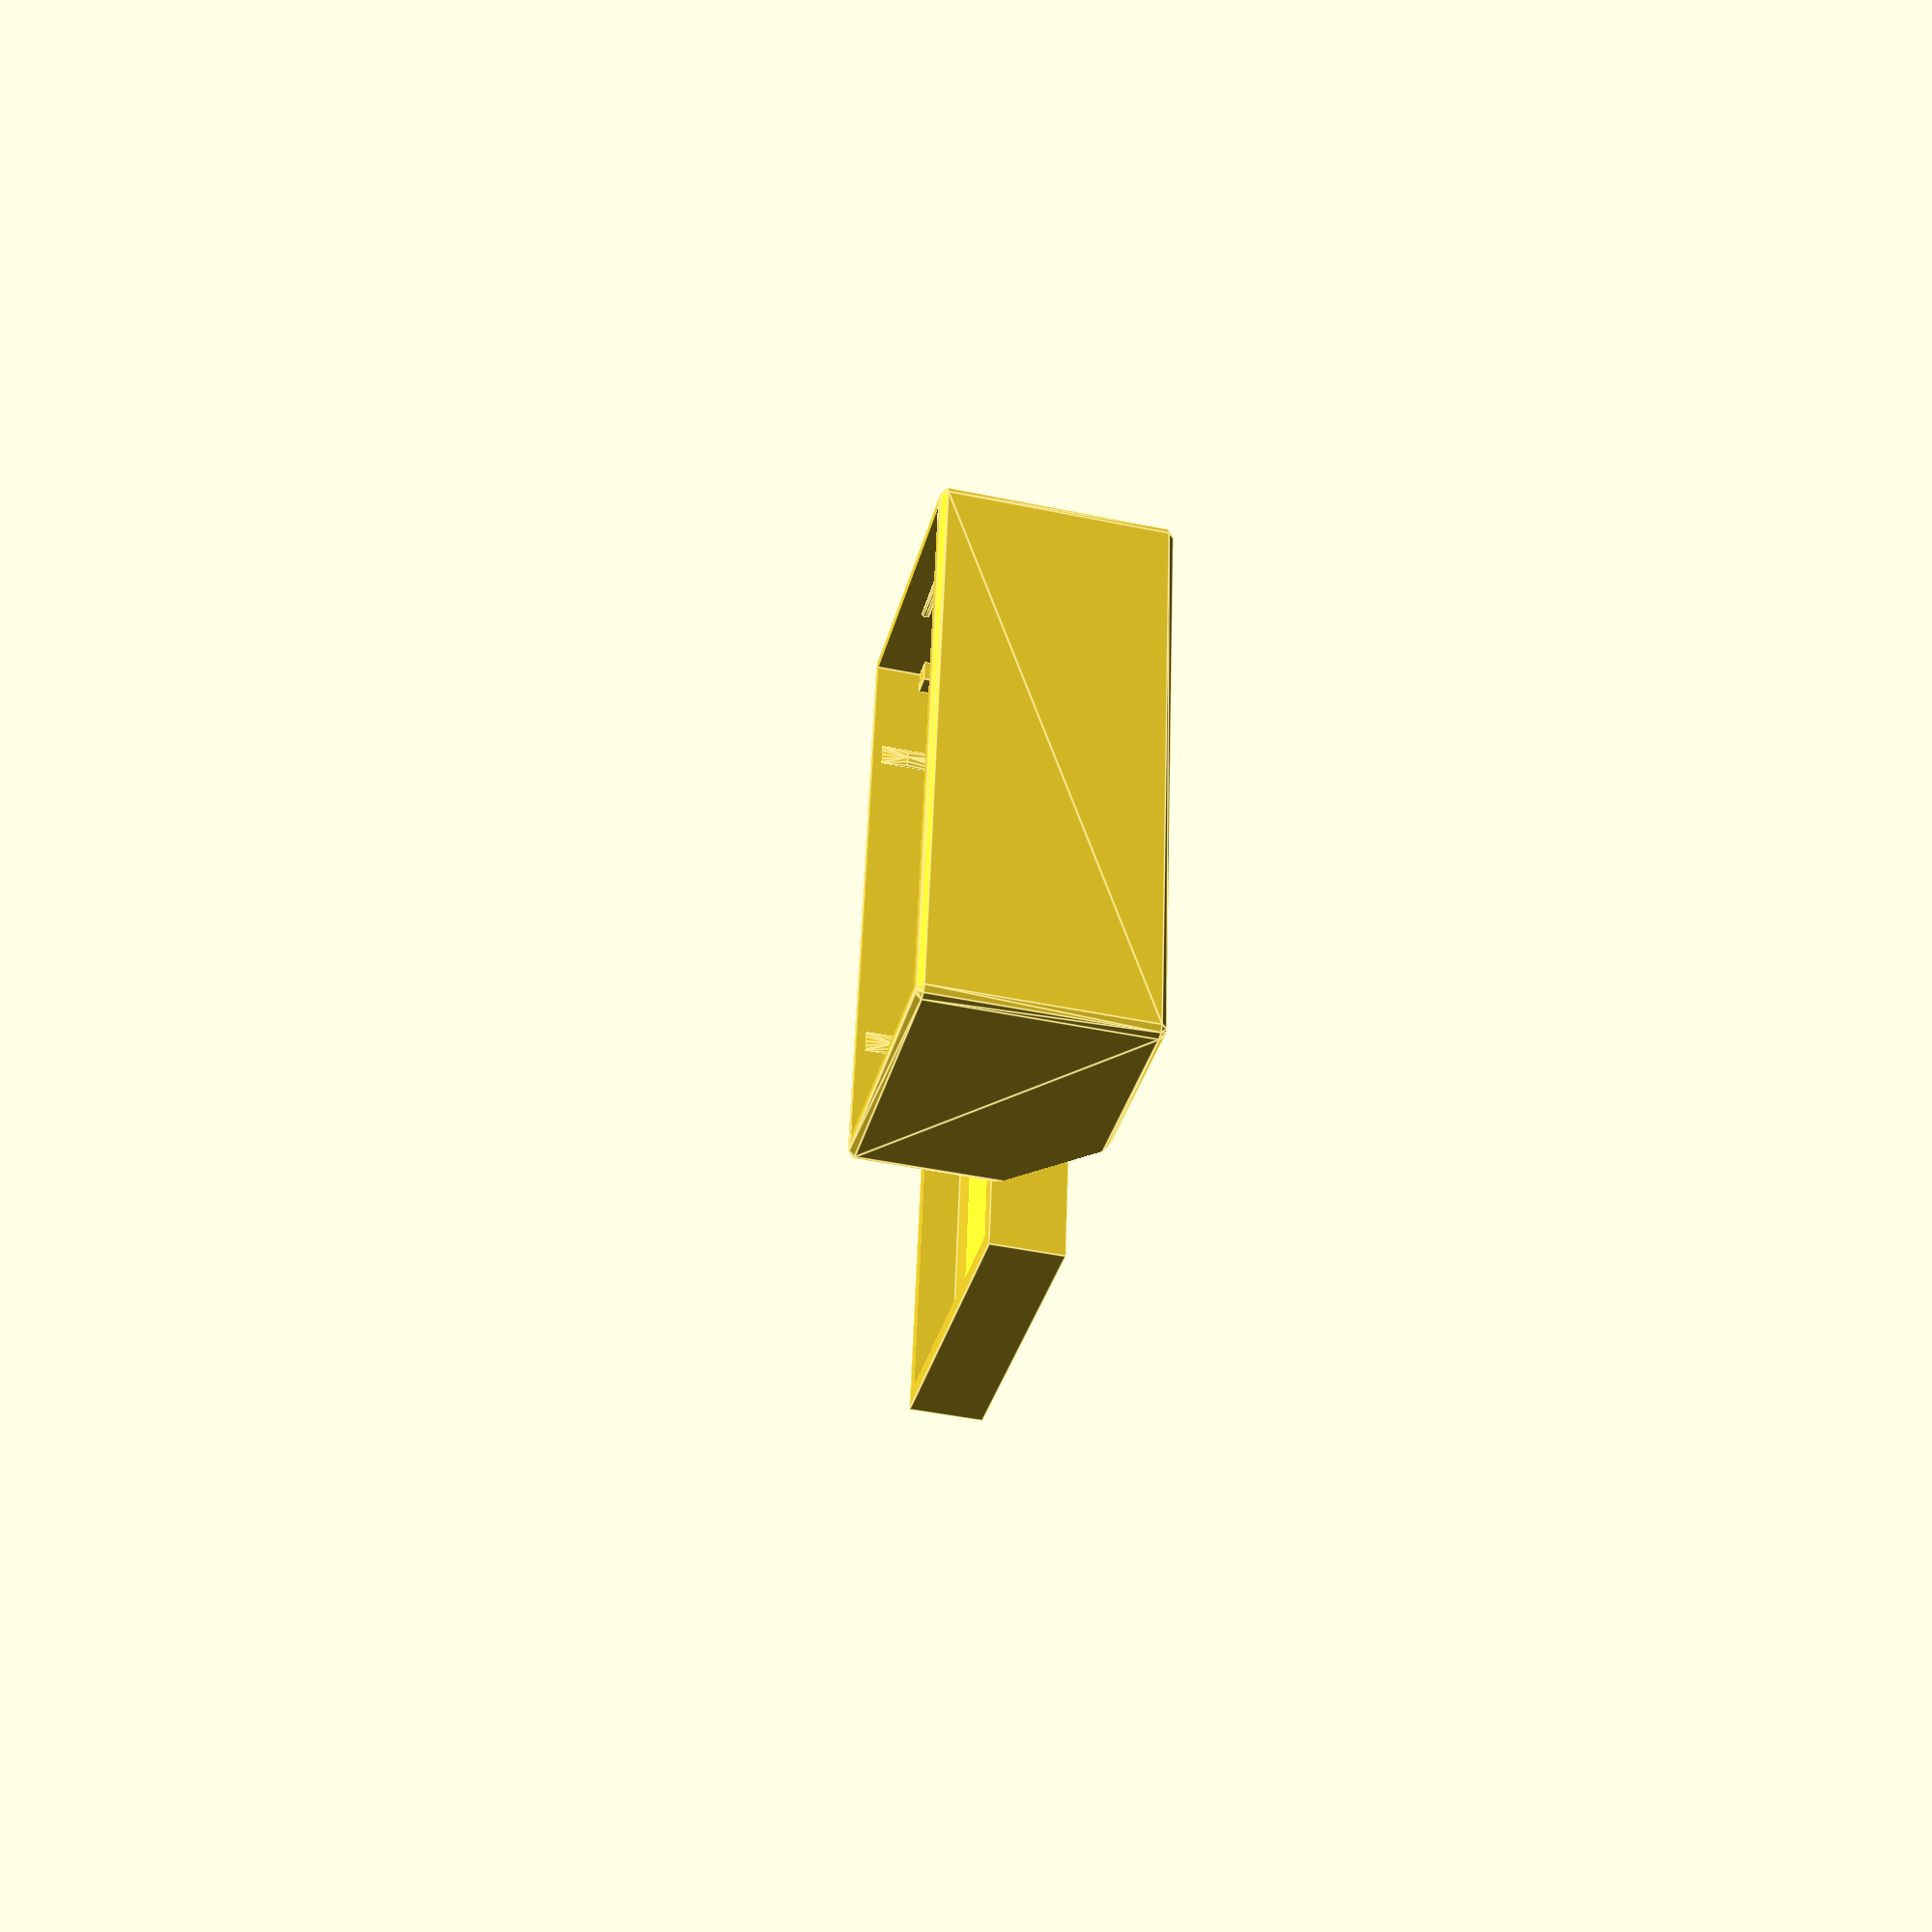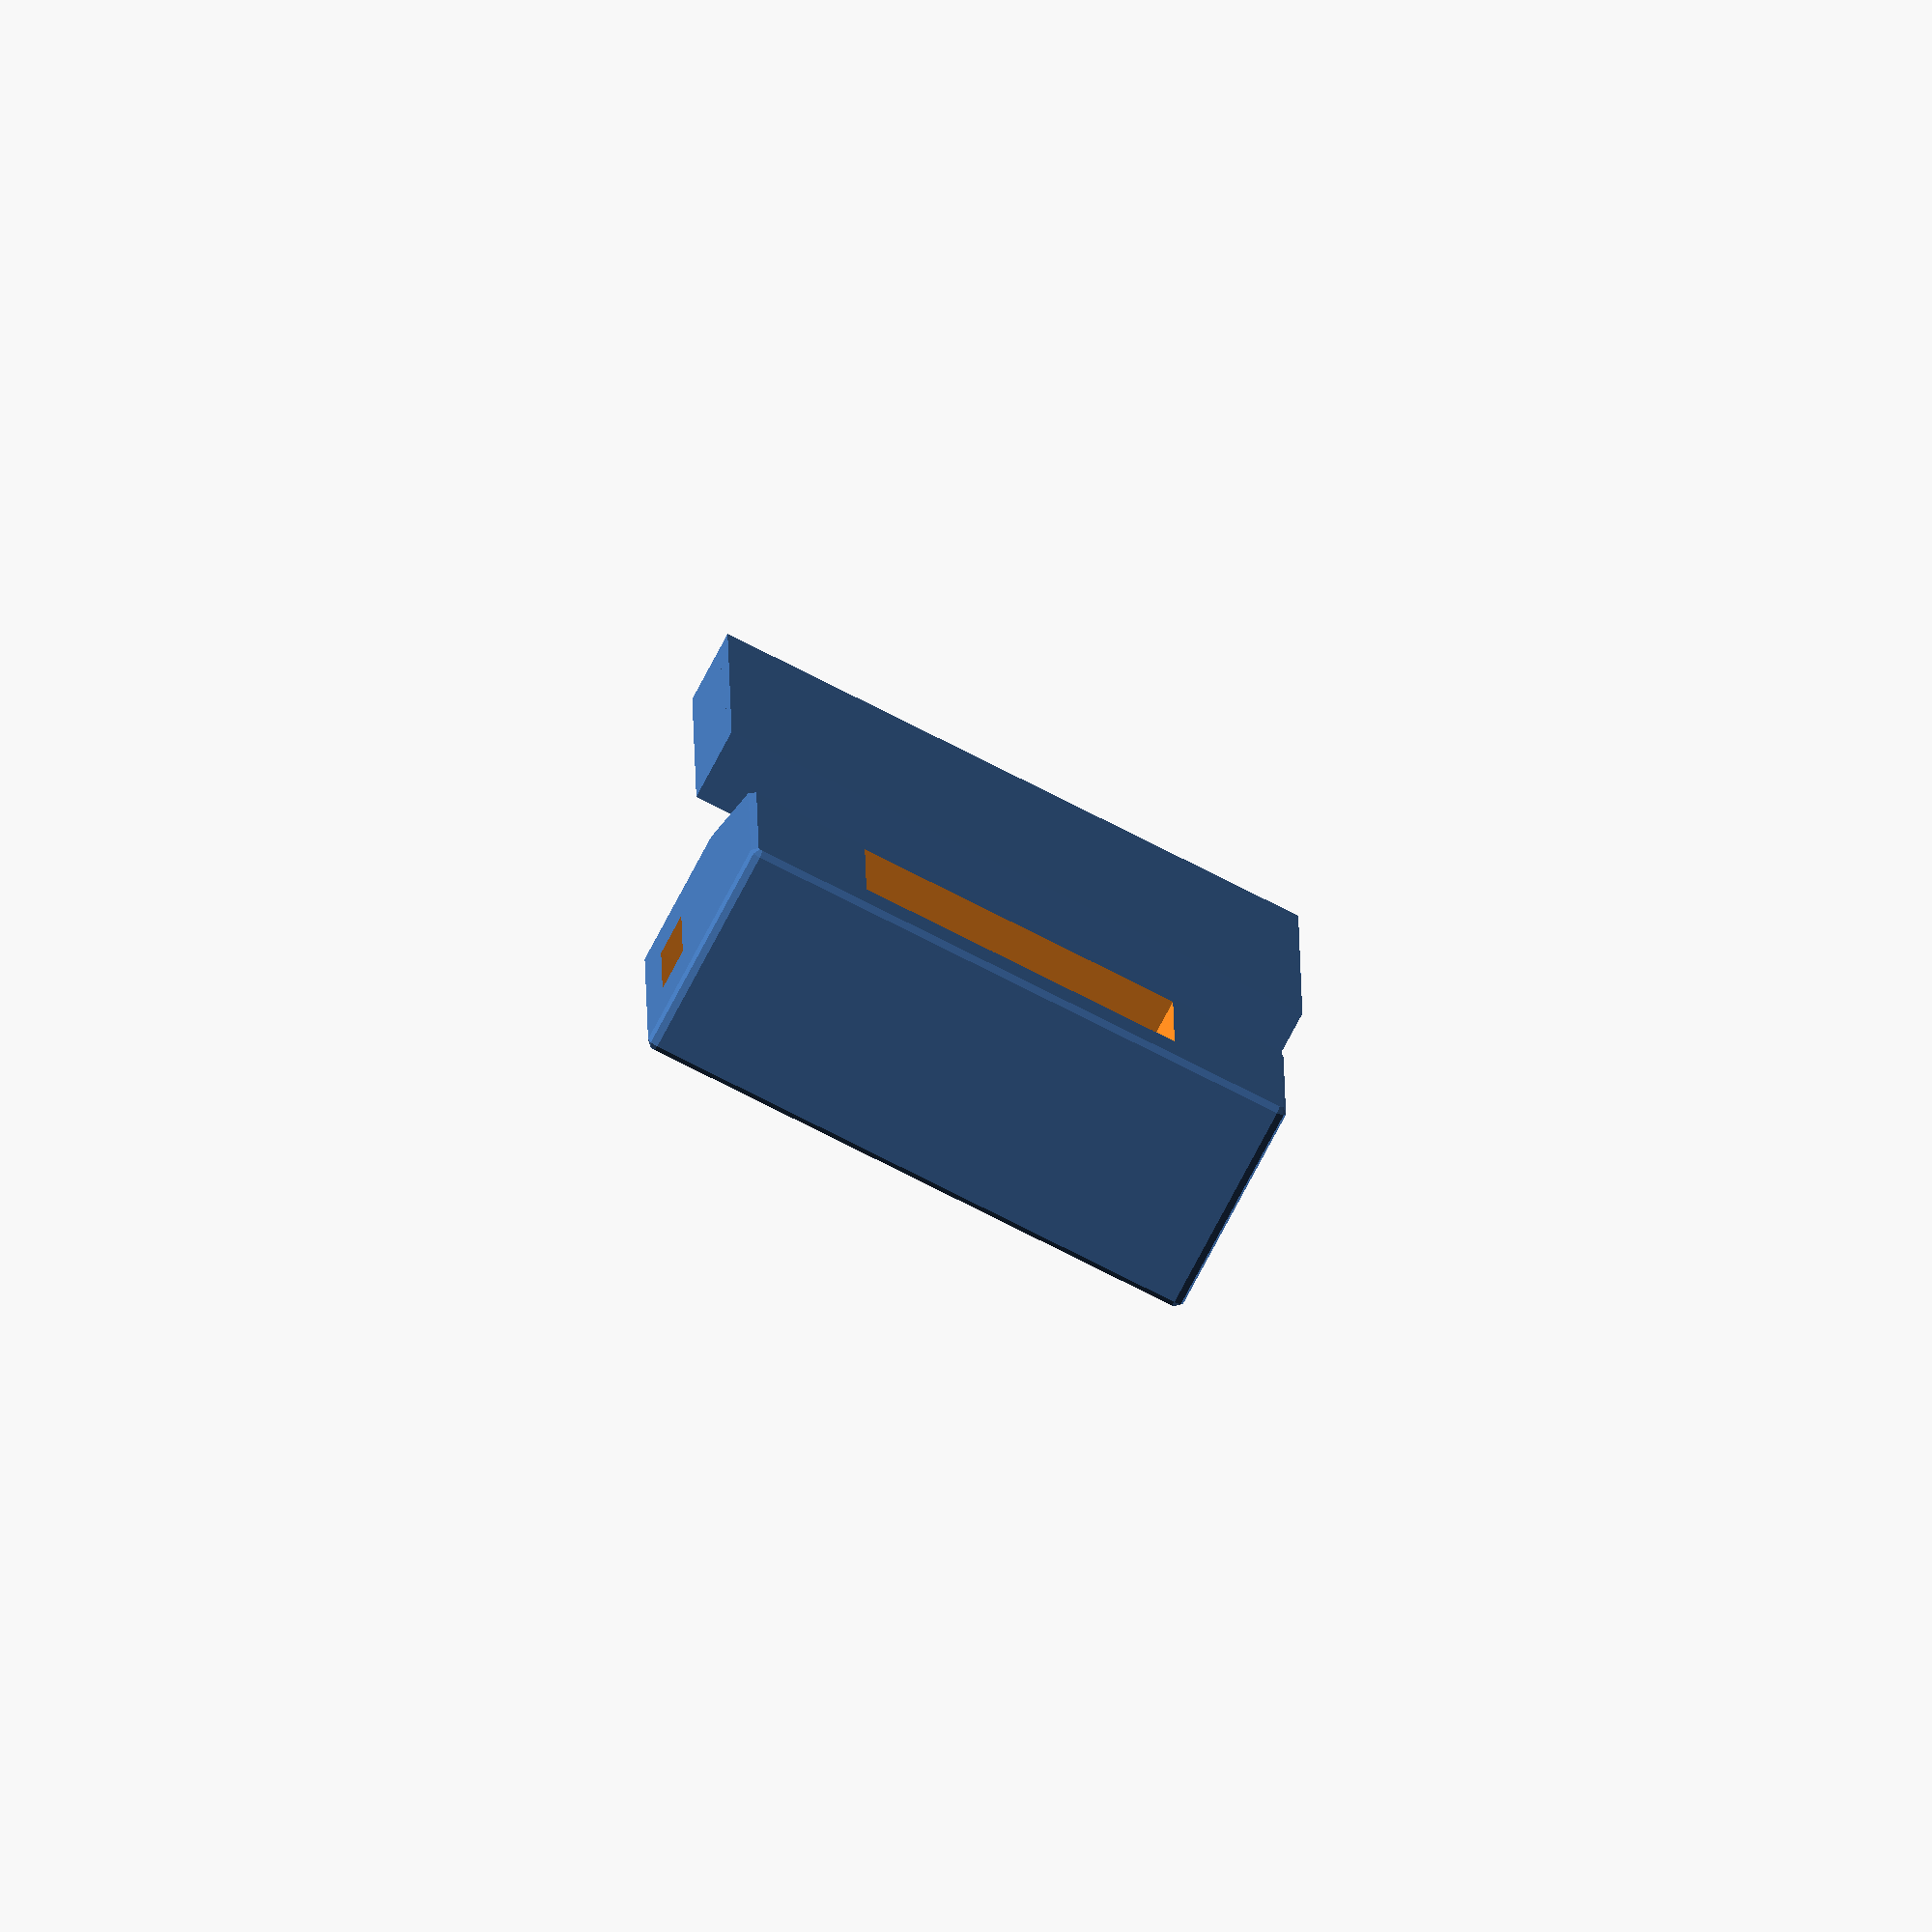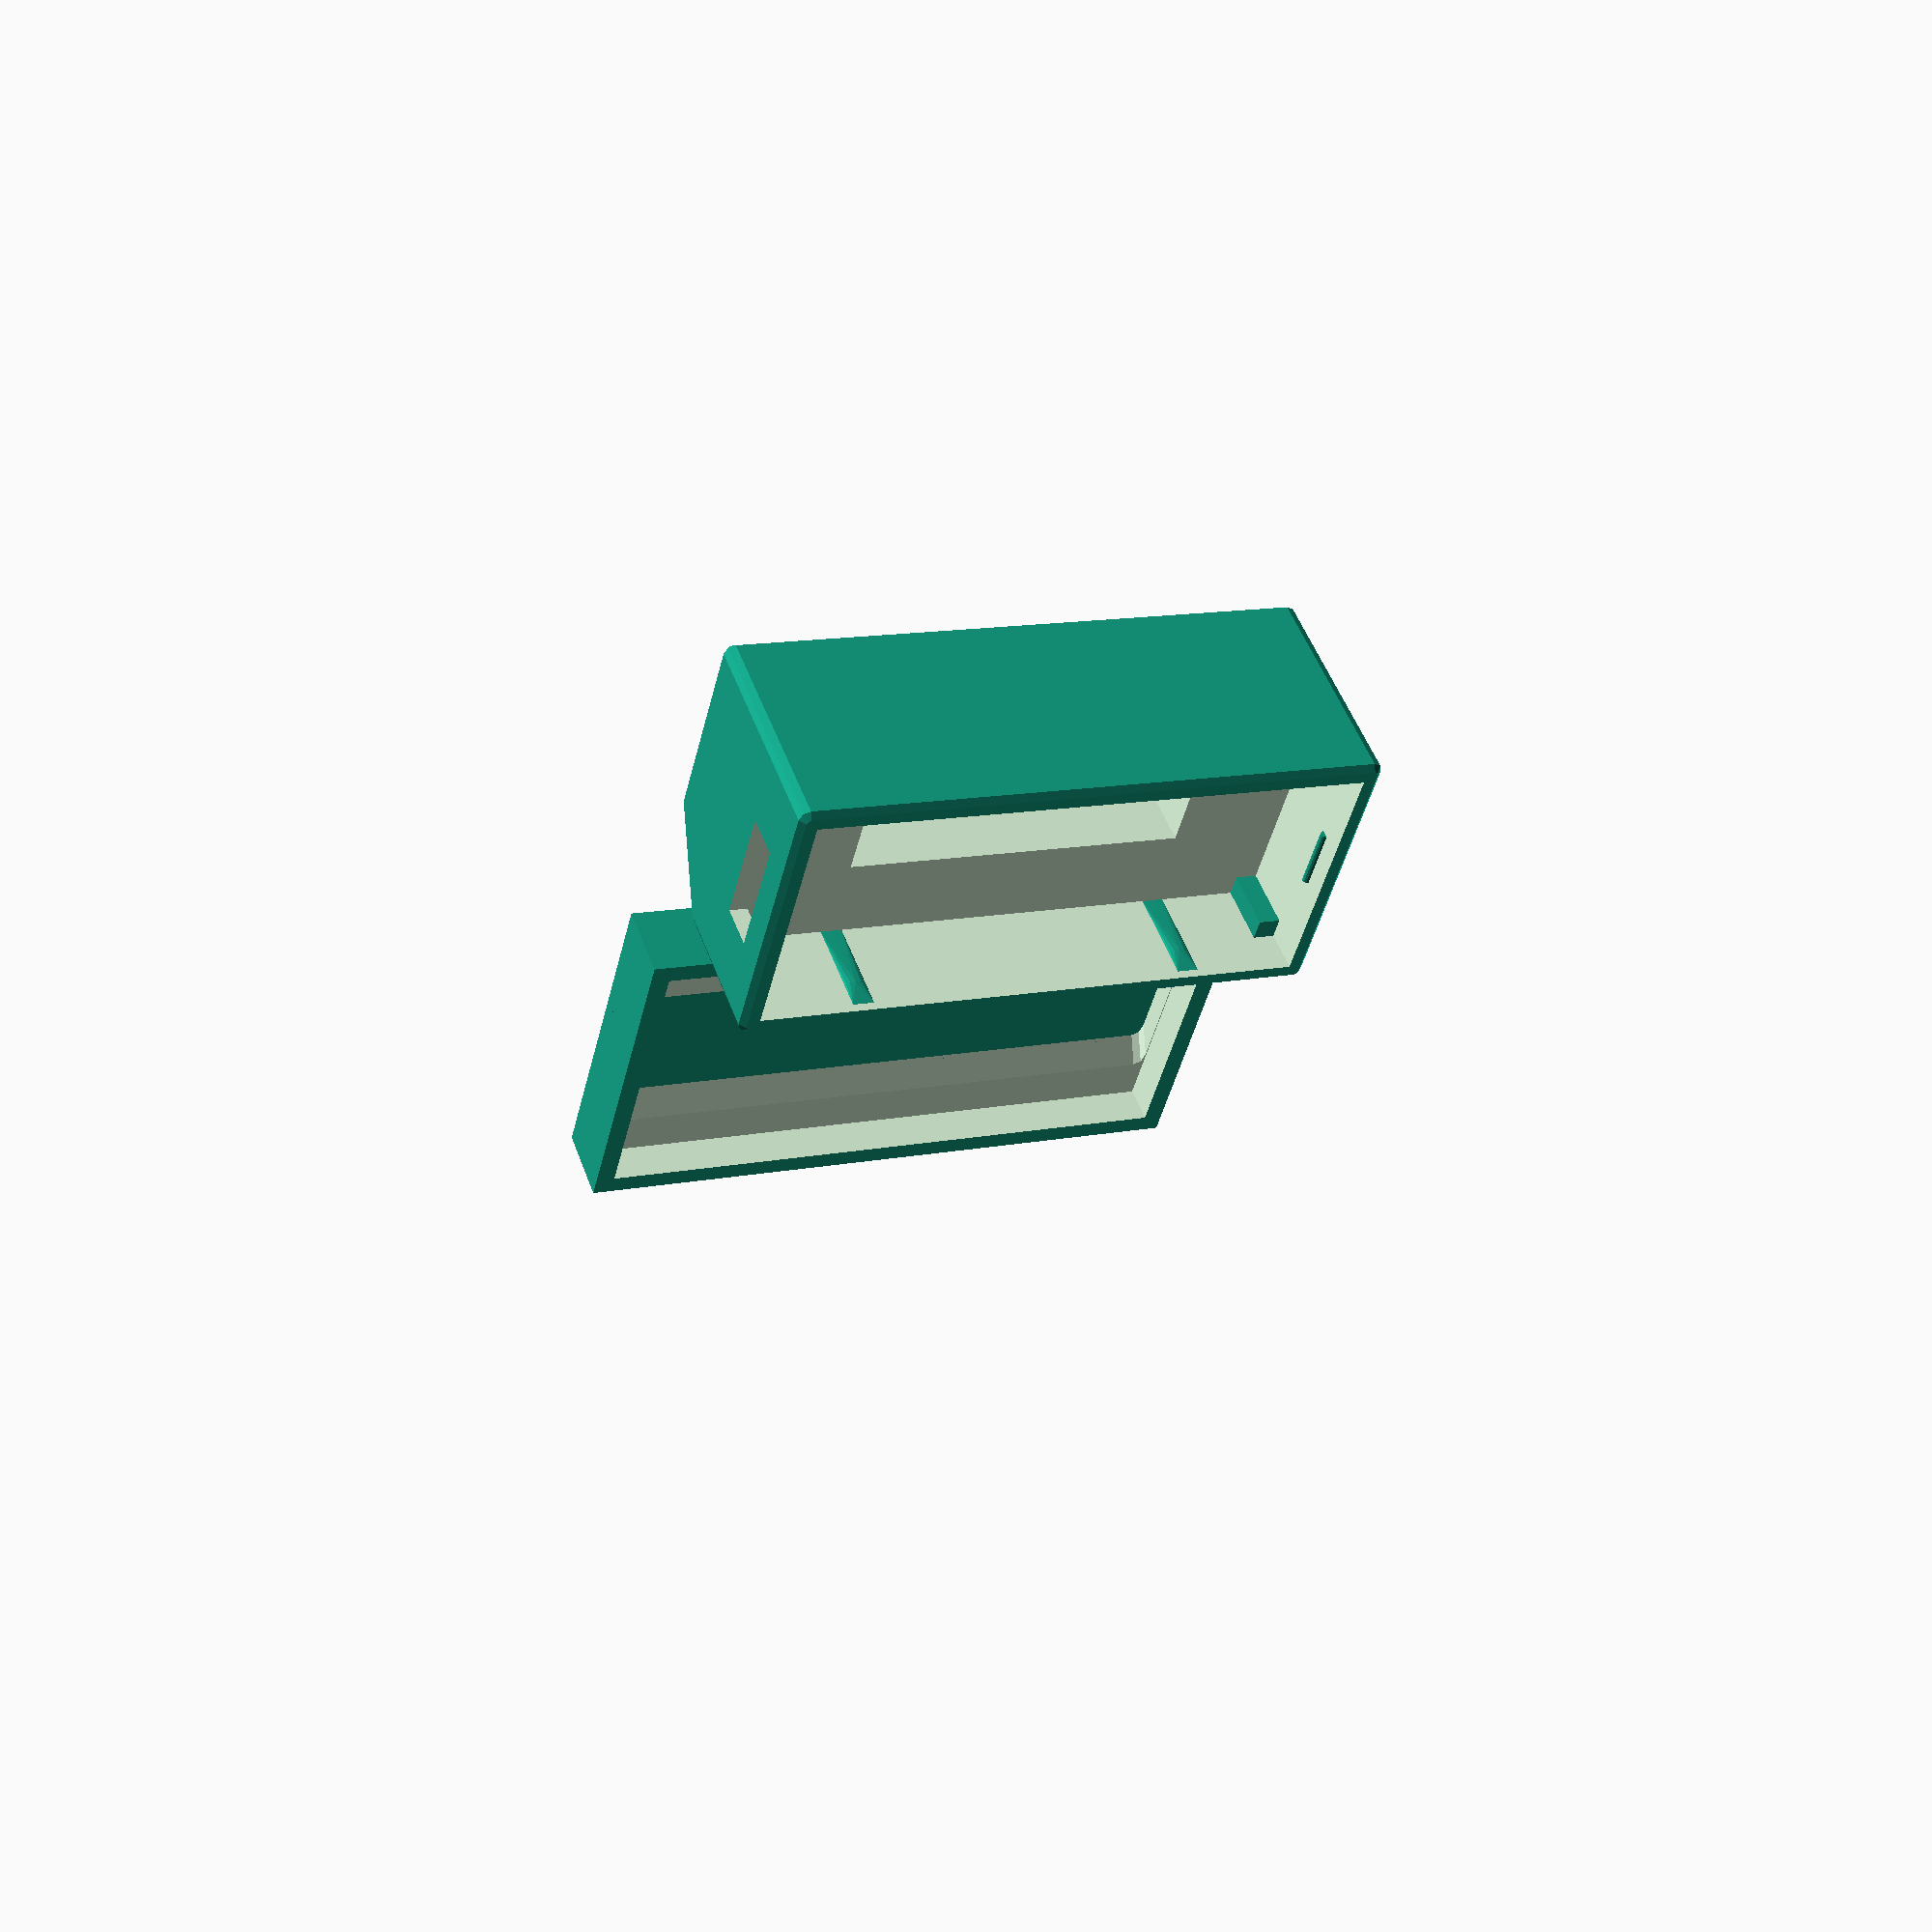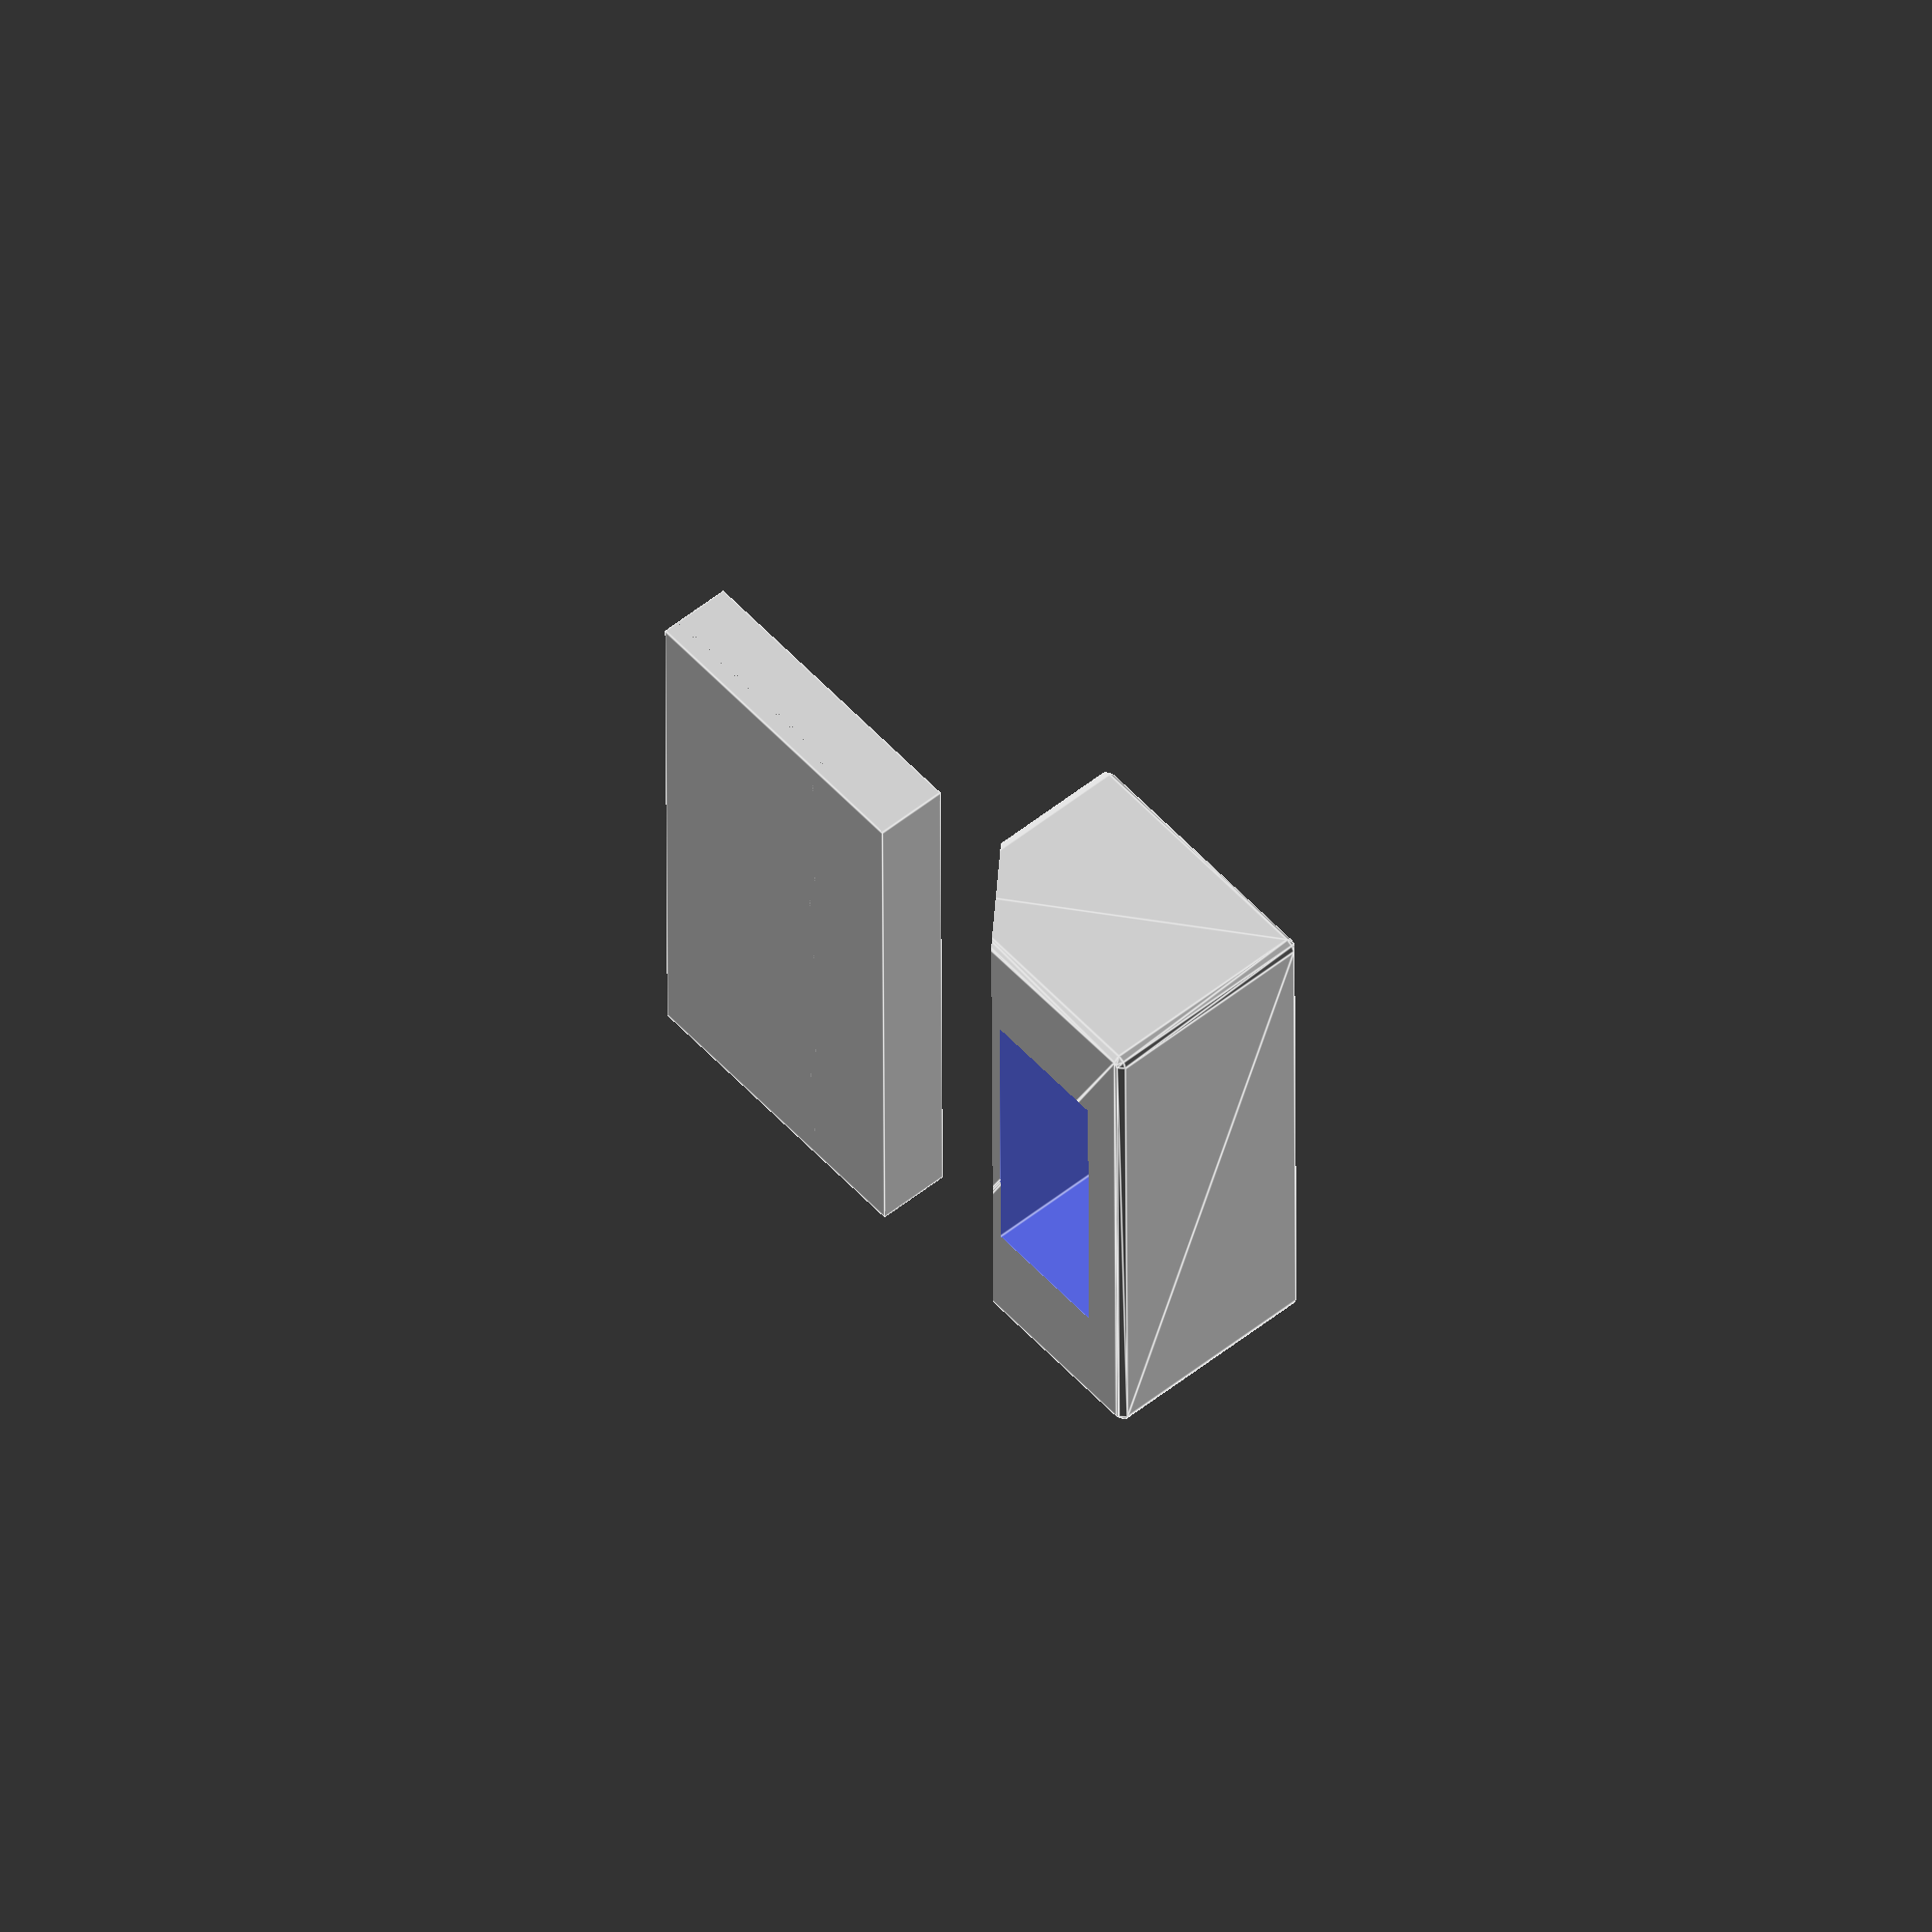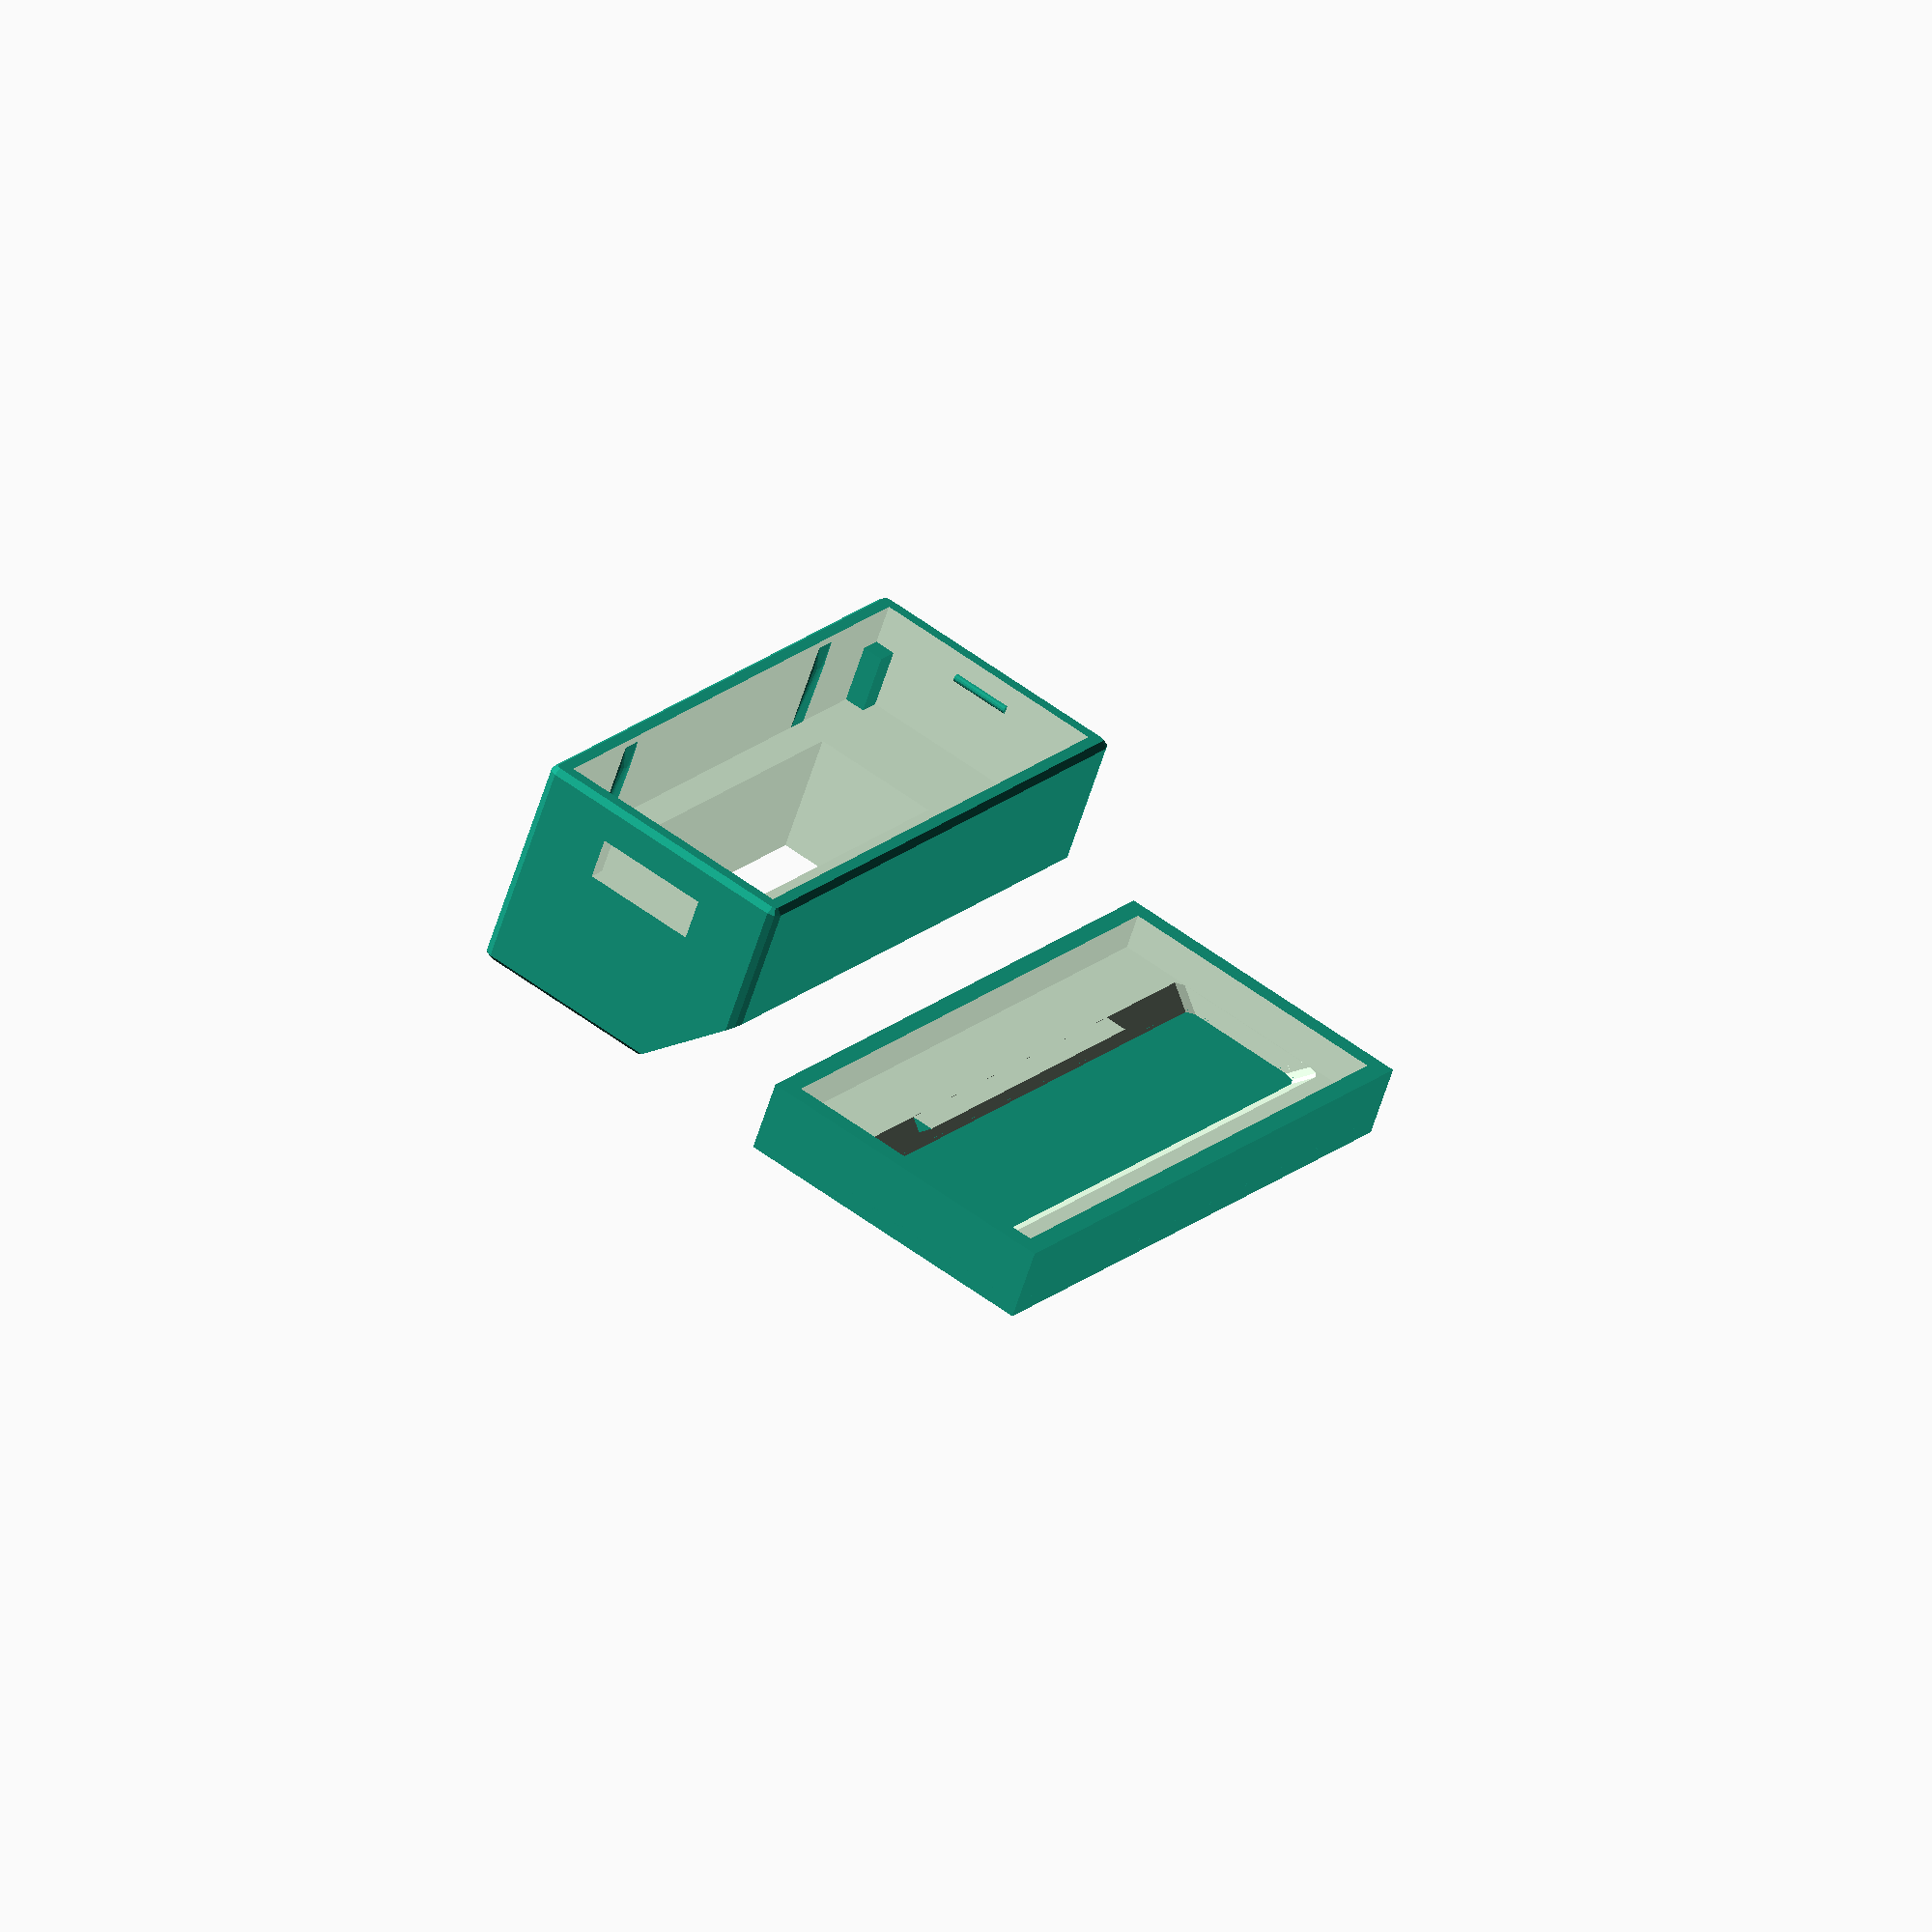
<openscad>
/*
Enclosure for Adafruit ESP32-S2 Reverse TFT Feather.
(C) 2023, P. Bauermeister.
*/

INNER_LENGTH   = 52.0  - .3;
INNER_WIDTH    = 23.5  - .1;
INNER_HEIGHT   =  9.0  + .75;

THICKNESS      =  1.5 +.25;
OUTER_HEIGHT   = (INNER_WIDTH  + THICKNESS*2) * 4 / 5;

PCB_THICKNESS  =  1.5;
CHAMFER        =  1.0;

PLUG_WIDTH     = 13.0 -2;
PLUG_THICKNESS =  4.0;
ATOM           =  0.01;

BORDER_X       = 10.0;
BORDER_Y       =  2.0;

PILLAR_SIDE    =  2.0;
PILLAR_HEIGHT  =  5.5  +.25;

FN             = 8;
PLAY           = .17;

module box() {
    d = THICKNESS-CHAMFER;
    hull()
    for (x=[-d, INNER_LENGTH + d]) {
        for (y=[-d, INNER_WIDTH + d]) {
            for (z=[CHAMFER, OUTER_HEIGHT - CHAMFER]) {
                translate([x, y, z])
                sphere(r=CHAMFER, $fn=FN);
            }
        }
    }
}

module chamber() {
    dy = INNER_WIDTH/2 -INNER_WIDTH/5;

    // for plug
    pz = PILLAR_HEIGHT - PLUG_THICKNESS + PLAY*2;
    translate([0, 0, OUTER_HEIGHT - INNER_HEIGHT])
    translate([-INNER_LENGTH/2, INNER_WIDTH/2 - PLUG_WIDTH/2, pz])
    cube([INNER_LENGTH, PLUG_WIDTH, PLUG_THICKNESS]);

    // for board
    translate([0, 0, OUTER_HEIGHT - INNER_HEIGHT])
    cube([INNER_LENGTH, INNER_WIDTH, INNER_HEIGHT]);

    // for bottom
    translate([BORDER_X, BORDER_Y + dy - BORDER_Y/2, -ATOM])
    cube([INNER_LENGTH - 2*BORDER_X, INNER_WIDTH - 2*BORDER_Y -dy, OUTER_HEIGHT + ATOM*2]);

    if(0)
    translate([INNER_LENGTH/2, INNER_WIDTH/2, -ATOM])
    cylinder(d=INNER_WIDTH/2,h=OUTER_HEIGHT+ ATOM*2, $fn=60);

    
    // corner cut
    translate([0, dy , 0])
    rotate([-45, 0, 0])
    translate([-INNER_LENGTH, -INNER_WIDTH, -INNER_HEIGHT])
    cube([INNER_LENGTH*3, INNER_WIDTH, INNER_HEIGHT]);
}

module case() {
    difference() {
        box();
        chamber();
    }
    
    // pillars
    for (x=[0, INNER_LENGTH-PILLAR_SIDE]) {
        for (y=[0, INNER_WIDTH-PILLAR_SIDE]) {
            translate([x, y, OUTER_HEIGHT - INNER_HEIGHT])
            cube([PILLAR_SIDE, PILLAR_SIDE, PILLAR_HEIGHT]);
        }
    }
    
    // blockers
    BLOCKER_SIZE = 2;
    BLOCKER_THICKNESS = .6;
    BLOCKER_POS = 10;
    for (x=[BLOCKER_POS, INNER_LENGTH-BLOCKER_POS]) {
        for (y=[0, INNER_WIDTH]) {

            translate([x, y, OUTER_HEIGHT - INNER_HEIGHT])

            hull() {
                translate([0, 0, INNER_HEIGHT-THICKNESS/2])
                resize([BLOCKER_SIZE, , ATOM, ATOM])
                cylinder($fn=12);

                translate([0, 0, PILLAR_HEIGHT+PCB_THICKNESS/2])
                resize([BLOCKER_SIZE, BLOCKER_THICKNESS, ATOM])
                cylinder($fn=12);

                translate([0, 0, 0])
                resize([BLOCKER_SIZE, ATOM, ATOM])
                cylinder($fn=12);
            }
        }
    }
    
    // clip
    CYLINDER_RADIUS = .4;
    cl = INNER_WIDTH/4;
    cz = OUTER_HEIGHT - INNER_HEIGHT + PILLAR_HEIGHT + PCB_THICKNESS;
    for (x=[0, INNER_LENGTH]) {
        translate([x, (INNER_WIDTH-cl)/2, cz])
        rotate([-90, 0, 0])
        cylinder(r=CYLINDER_RADIUS, h = cl, $fn=12);
    }
}


module cap() {
    difference() {
        translate([-THICKNESS*2, -THICKNESS*2, 0])
        cube([INNER_LENGTH + THICKNESS*4, INNER_WIDTH + THICKNESS*4, THICKNESS*4]);

        translate([-THICKNESS, -THICKNESS, THICKNESS*2])
        cube([INNER_LENGTH + THICKNESS*2, INNER_WIDTH + THICKNESS*2, THICKNESS*4+1]);


        
        translate([0, -INNER_WIDTH/20*0, THICKNESS*.5]) {
            translate([0, INNER_WIDTH/2+.5 +.2, -THICKNESS*2.5 + .2]) rotate([45, 0, 0]) case();
            translate([0, INNER_WIDTH/2+.5, -THICKNESS*2.5]) rotate([45, 0, 0]) case();
            translate([0, INNER_WIDTH/2, -THICKNESS*2.5]) rotate([45, 0, 0]) case();
        }
    }
}


case();
translate([0, -INNER_WIDTH*1.5, 0]) cap();
</openscad>
<views>
elev=223.2 azim=278.3 roll=104.0 proj=p view=edges
elev=73.3 azim=180.8 roll=152.5 proj=o view=wireframe
elev=310.1 azim=14.3 roll=340.3 proj=p view=wireframe
elev=306.5 azim=270.3 roll=229.3 proj=o view=edges
elev=238.1 azim=125.6 roll=196.9 proj=o view=wireframe
</views>
